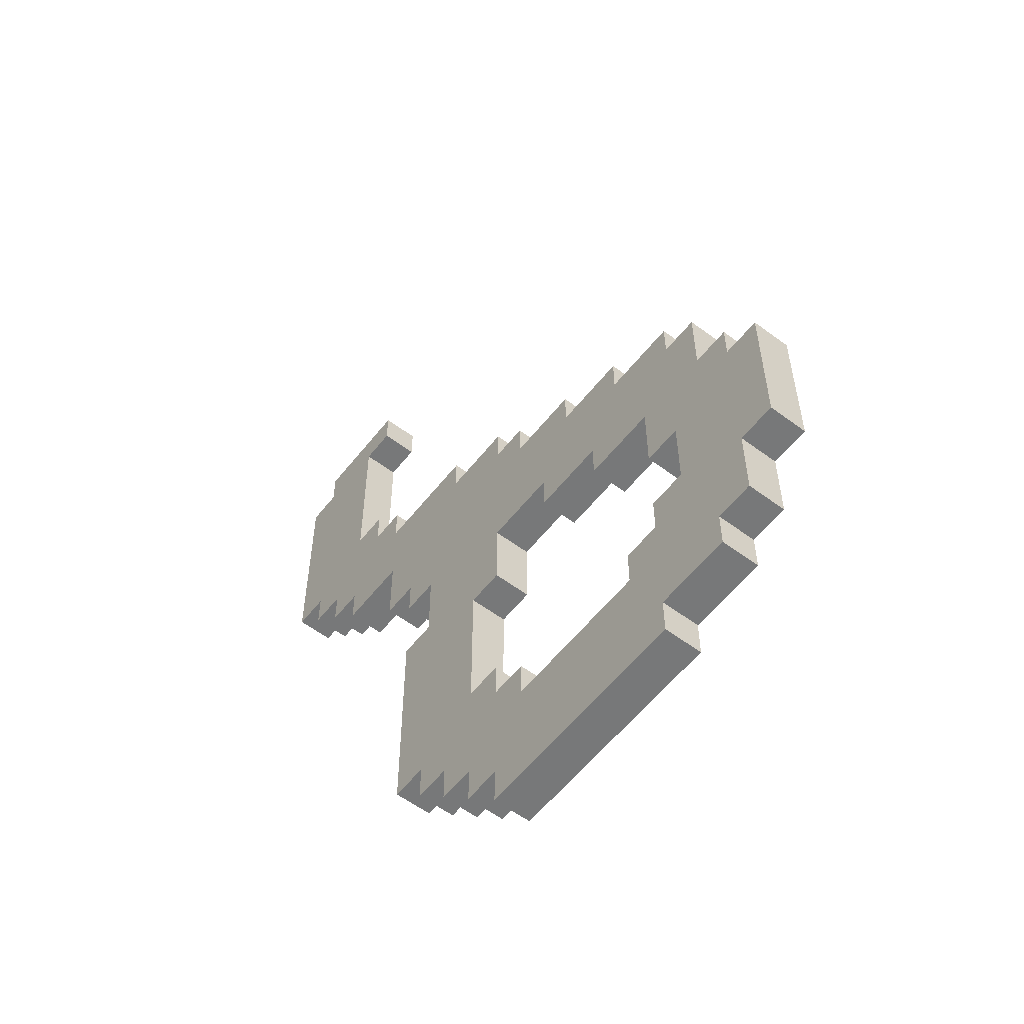
<metadata>
{"format":"obj","ext":"obj","renderer":"f3d","projection":"perspective","resolution":1024,"background":"white","views":[{"elev":-57.3,"azim":-127.8,"up":"+Y"}]}
</metadata>
<code>
o
v -1.5 1.4 0.1
v -1.5 1.4 0
v -1.5 1.8 0.1
v -1.5 1.8 0
v -1.4 1.2 0.1
v -1.4 1.2 0
v -1.4 1.4 0.1
v -1.4 1.4 0
v -1.4 1.8 0.1
v -1.4 1.8 0
v -1.4 1.9 0.1
v -1.4 1.9 0
v -1.3 1.1 0.1
v -1.3 1.1 0
v -1.3 1.2 0.1
v -1.3 1.2 0
v -1.3 1.9 0.1
v -1.3 1.9 0
v -1.3 2 0.1
v -1.3 2 0
v -1.3 2.1 0.1
v -1.3 2.1 0
v -1.2 2.1 0.1
v -1.2 2.1 0
v -1.2 2.2 0.1
v -1.2 2.2 0
v -1.1 1 0.1
v -1.1 1 0
v -1.1 1.1 0.1
v -1.1 1.1 0
v -1 2.2 0.1
v -1 2.2 0
v -1 2.3 0.1
v -1 2.3 0
v -0.8 2.3 0.1
v -0.8 2.3 0
v -0.8 2.4 0.1
v -0.8 2.4 0
v -0.6 1.3 0.1
v -0.6 1.3 0
v -0.6 1.4 0.1
v -0.6 1.4 0
v -0.6 2.4 0.1
v -0.6 2.4 0
v -0.6 2.5 0.1
v -0.6 2.5 0
v -0.5 1.4 0.1
v -0.5 1.4 0
v -0.5 1.5 0.1
v -0.5 1.5 0
v -0.5 1.9 0.1
v -0.5 1.9 0
v -0.5 2.1 0.1
v -0.5 2.1 0
v -0.5 2.5 0.1
v -0.5 2.5 0
v -0.5 2.6 0.1
v -0.5 2.6 0
v -0.4 1.5 0.1
v -0.4 1.5 0
v -0.4 1.9 0.1
v -0.4 1.9 0
v -0.3 2.6 0.1
v -0.3 2.6 0
v -0.3 2.7 0.1
v -0.3 2.7 0
v -1.192e-07 2.7 0.1
v -1.192e-07 2.7 0
v -1.192e-07 2.8 0.1
v -1.192e-07 2.8 0
v 0.1 2.8 0.1
v 0.1 2.8 0
v 0.1 2.9 0.1
v 0.1 2.9 0
v 0.1 3.4 0.1
v 0.1 3.4 0
v 0.1 3.5 0.1
v 0.1 3.5 0
v 0.2 2.9 0.1
v 0.2 2.9 0
v 0.2 3.4 0.1
v 0.2 3.4 0
v -1.2 1.5 0.1
v -1.2 1.5 0
v -1.2 1.7 0.1
v -1.2 1.7 0
v -1.1 1.4 0.1
v -1.1 1.4 0
v -1.1 1.5 0.1
v -1.1 1.5 0
v -1.1 1.7 0.1
v -1.1 1.7 0
v -1.1 1.9 0.1
v -1.1 1.9 0
v -1 1.3 0.1
v -1 1.3 0
v -1 1.4 0.1
v -1 1.4 0
v -0.9 1.9 0.1
v -0.9 1.9 0
v -0.9 2 0.1
v -0.9 2 0
v -0.7 2 0.1
v -0.7 2 0
v -0.7 2.1 0.1
v -0.7 2.1 0
v -0.5 1 0.1
v -0.5 1 0
v -0.5 1.1 0.1
v -0.5 1.1 0
v -0.4 1.1 0.1
v -0.4 1.1 0
v -0.4 1.2 0.1
v -0.4 1.2 0
v -0.3 1.2 0.1
v -0.3 1.2 0
v -0.3 1.3 0.1
v -0.3 1.3 0
v -0.2 1.3 0.1
v -0.2 1.3 0
v -0.2 1.4 0.1
v -0.2 1.4 0
v -0.2 2 0.1
v -0.2 2 0
v -0.2 2.2 0.1
v -0.2 2.2 0
v -0.1 1.4 0.1
v -0.1 1.4 0
v -0.1 2 0.1
v -0.1 2 0
v -0.1 2.2 0.1
v -0.1 2.2 0
v -0.1 2.3 0.1
v -0.1 2.3 0
v -1.192e-07 2.3 0.1
v -1.192e-07 2.3 0
v -1.192e-07 2.5 0.1
v -1.192e-07 2.5 0
v 0.2 2.5 0.1
v 0.2 2.5 0
v 0.2 2.6 0.1
v 0.2 2.6 0
v 0.3 2.6 0.1
v 0.3 2.6 0
v 0.3 2.7 0.1
v 0.3 2.7 0
v 0.4 2.7 0.1
v 0.4 2.7 0
v 0.4 2.8 0.1
v 0.4 2.8 0
v 0.4 3.4 0.1
v 0.4 3.4 0
v 0.4 3.5 0.1
v 0.4 3.5 0
v 0.5 2.8 0.1
v 0.5 2.8 0
v 0.5 3.4 0.1
v 0.5 3.4 0
v -1.5 1.4 0.1
v -1.5 1.8 0.1
v -1.4 1.2 0.1
v -1.4 1.4 0.1
v -1.4 1.7 0.1
v -1.4 1.8 0.1
v -1.4 1.9 0.1
v -1.3 1.1 0.1
v -1.3 1.2 0.1
v -1.3 1.3 0.1
v -1.3 1.4 0.1
v -1.3 1.5 0.1
v -1.3 1.7 0.1
v -1.3 1.8 0.1
v -1.3 1.9 0.1
v -1.3 2 0.1
v -1.3 2.1 0.1
v -1.2 1.3 0.1
v -1.2 1.5 0.1
v -1.2 1.7 0.1
v -1.2 1.8 0.1
v -1.2 1.9 0.1
v -1.2 2 0.1
v -1.2 2.1 0.1
v -1.2 2.2 0.1
v -1.1 1 0.1
v -1.1 1.1 0.1
v -1.1 1.2 0.1
v -1.1 1.3 0.1
v -1.1 1.4 0.1
v -1.1 1.5 0.1
v -1.1 1.7 0.1
v -1.1 1.9 0.1
v -1.1 2 0.1
v -1.1 2.1 0.1
v -1 1.2 0.1
v -1 1.3 0.1
v -1 1.4 0.1
v -1 2.1 0.1
v -1 2.2 0.1
v -1 2.3 0.1
v -0.9 1.9 0.1
v -0.9 2 0.1
v -0.9 2.1 0.1
v -0.8 1.1 0.1
v -0.8 1.2 0.1
v -0.8 2.1 0.1
v -0.8 2.2 0.1
v -0.8 2.3 0.1
v -0.8 2.4 0.1
v -0.7 1.1 0.1
v -0.7 1.2 0.1
v -0.7 2 0.1
v -0.7 2.1 0.1
v -0.7 2.2 0.1
v -0.6 1.2 0.1
v -0.6 1.3 0.1
v -0.6 1.4 0.1
v -0.6 2.4 0.1
v -0.6 2.5 0.1
v -0.5 1 0.1
v -0.5 1.1 0.1
v -0.5 1.2 0.1
v -0.5 1.3 0.1
v -0.5 1.4 0.1
v -0.5 1.5 0.1
v -0.5 1.9 0.1
v -0.5 2.1 0.1
v -0.5 2.2 0.1
v -0.5 2.3 0.1
v -0.5 2.5 0.1
v -0.5 2.6 0.1
v -0.4 1.1 0.1
v -0.4 1.2 0.1
v -0.4 1.3 0.1
v -0.4 1.4 0.1
v -0.4 1.5 0.1
v -0.4 1.9 0.1
v -0.4 2 0.1
v -0.4 2.1 0.1
v -0.4 2.2 0.1
v -0.4 2.3 0.1
v -0.4 2.4 0.1
v -0.3 1.2 0.1
v -0.3 1.3 0.1
v -0.3 1.4 0.1
v -0.3 1.5 0.1
v -0.3 1.9 0.1
v -0.3 2 0.1
v -0.3 2.1 0.1
v -0.3 2.2 0.1
v -0.3 2.3 0.1
v -0.3 2.6 0.1
v -0.3 2.7 0.1
v -0.2 1.3 0.1
v -0.2 1.4 0.1
v -0.2 1.5 0.1
v -0.2 1.9 0.1
v -0.2 2 0.1
v -0.2 2.2 0.1
v -0.2 2.3 0.1
v -0.2 2.4 0.1
v -0.2 2.5 0.1
v -0.2 2.6 0.1
v -0.1 1.4 0.1
v -0.1 2 0.1
v -0.1 2.2 0.1
v -0.1 2.3 0.1
v -0.1 2.4 0.1
v -0.1 2.5 0.1
v -0.1 2.6 0.1
v -1.192e-07 2.3 0.1
v -1.192e-07 2.5 0.1
v -1.192e-07 2.6 0.1
v -1.192e-07 2.7 0.1
v -1.192e-07 2.8 0.1
v 0.1 2.6 0.1
v 0.1 2.7 0.1
v 0.1 2.8 0.1
v 0.1 2.9 0.1
v 0.1 3.4 0.1
v 0.1 3.5 0.1
v 0.2 2.5 0.1
v 0.2 2.6 0.1
v 0.2 2.7 0.1
v 0.2 2.8 0.1
v 0.2 2.9 0.1
v 0.2 3.4 0.1
v 0.2 3.5 0.1
v 0.3 2.6 0.1
v 0.3 2.7 0.1
v 0.3 2.8 0.1
v 0.3 2.9 0.1
v 0.3 3 0.1
v 0.3 3.3 0.1
v 0.3 3.4 0.1
v 0.3 3.5 0.1
v 0.4 2.7 0.1
v 0.4 2.8 0.1
v 0.4 2.9 0.1
v 0.4 3 0.1
v 0.4 3.3 0.1
v 0.4 3.4 0.1
v 0.4 3.5 0.1
v 0.5 2.8 0.1
v 0.5 3.4 0.1
v -1.5 1.4 0
v -1.5 1.8 0
v -1.4 1.2 0
v -1.4 1.4 0
v -1.4 1.7 0
v -1.4 1.8 0
v -1.4 1.9 0
v -1.3 1.1 0
v -1.3 1.2 0
v -1.3 1.3 0
v -1.3 1.4 0
v -1.3 1.5 0
v -1.3 1.7 0
v -1.3 1.8 0
v -1.3 1.9 0
v -1.3 2 0
v -1.3 2.1 0
v -1.2 1.3 0
v -1.2 1.5 0
v -1.2 1.7 0
v -1.2 1.8 0
v -1.2 1.9 0
v -1.2 2 0
v -1.2 2.1 0
v -1.2 2.2 0
v -1.1 1 0
v -1.1 1.1 0
v -1.1 1.2 0
v -1.1 1.3 0
v -1.1 1.4 0
v -1.1 1.5 0
v -1.1 1.7 0
v -1.1 1.9 0
v -1.1 2 0
v -1.1 2.1 0
v -1 1.2 0
v -1 1.3 0
v -1 1.4 0
v -1 2.1 0
v -1 2.2 0
v -1 2.3 0
v -0.9 1.9 0
v -0.9 2 0
v -0.9 2.1 0
v -0.8 1.1 0
v -0.8 1.2 0
v -0.8 2.1 0
v -0.8 2.2 0
v -0.8 2.3 0
v -0.8 2.4 0
v -0.7 1.1 0
v -0.7 1.2 0
v -0.7 2 0
v -0.7 2.1 0
v -0.7 2.2 0
v -0.6 1.2 0
v -0.6 1.3 0
v -0.6 1.4 0
v -0.6 2.4 0
v -0.6 2.5 0
v -0.5 1 0
v -0.5 1.1 0
v -0.5 1.2 0
v -0.5 1.3 0
v -0.5 1.4 0
v -0.5 1.5 0
v -0.5 1.9 0
v -0.5 2.1 0
v -0.5 2.2 0
v -0.5 2.3 0
v -0.5 2.5 0
v -0.5 2.6 0
v -0.4 1.1 0
v -0.4 1.2 0
v -0.4 1.3 0
v -0.4 1.4 0
v -0.4 1.5 0
v -0.4 1.9 0
v -0.4 2 0
v -0.4 2.1 0
v -0.4 2.2 0
v -0.4 2.3 0
v -0.4 2.4 0
v -0.3 1.2 0
v -0.3 1.3 0
v -0.3 1.4 0
v -0.3 1.5 0
v -0.3 1.9 0
v -0.3 2 0
v -0.3 2.1 0
v -0.3 2.2 0
v -0.3 2.3 0
v -0.3 2.6 0
v -0.3 2.7 0
v -0.2 1.3 0
v -0.2 1.4 0
v -0.2 1.5 0
v -0.2 1.9 0
v -0.2 2 0
v -0.2 2.2 0
v -0.2 2.3 0
v -0.2 2.4 0
v -0.2 2.5 0
v -0.2 2.6 0
v -0.1 1.4 0
v -0.1 2 0
v -0.1 2.2 0
v -0.1 2.3 0
v -0.1 2.4 0
v -0.1 2.5 0
v -0.1 2.6 0
v -1.192e-07 2.3 0
v -1.192e-07 2.5 0
v -1.192e-07 2.6 0
v -1.192e-07 2.7 0
v -1.192e-07 2.8 0
v 0.1 2.6 0
v 0.1 2.7 0
v 0.1 2.8 0
v 0.1 2.9 0
v 0.1 3.4 0
v 0.1 3.5 0
v 0.2 2.5 0
v 0.2 2.6 0
v 0.2 2.7 0
v 0.2 2.8 0
v 0.2 2.9 0
v 0.2 3.4 0
v 0.2 3.5 0
v 0.3 2.6 0
v 0.3 2.7 0
v 0.3 2.8 0
v 0.3 2.9 0
v 0.3 3 0
v 0.3 3.3 0
v 0.3 3.4 0
v 0.3 3.5 0
v 0.4 2.7 0
v 0.4 2.8 0
v 0.4 2.9 0
v 0.4 3 0
v 0.4 3.3 0
v 0.4 3.4 0
v 0.4 3.5 0
v 0.5 2.8 0
v 0.5 3.4 0
v -1.1 1 0.1
v -0.5 1 0.1
v -1.1 1 0
v -0.5 1 0
v -1.3 1.1 0.1
v -1.1 1.1 0.1
v -0.5 1.1 0.1
v -0.4 1.1 0.1
v -1.3 1.1 0
v -1.1 1.1 0
v -0.5 1.1 0
v -0.4 1.1 0
v -1.4 1.2 0.1
v -1.3 1.2 0.1
v -0.4 1.2 0.1
v -0.3 1.2 0.1
v -1.4 1.2 0
v -1.3 1.2 0
v -0.4 1.2 0
v -0.3 1.2 0
v -0.3 1.3 0.1
v -0.2 1.3 0.1
v -0.3 1.3 0
v -0.2 1.3 0
v -1.5 1.4 0.1
v -1.4 1.4 0.1
v -0.2 1.4 0.1
v -0.1 1.4 0.1
v -1.5 1.4 0
v -1.4 1.4 0
v -0.2 1.4 0
v -0.1 1.4 0
v -1.2 1.7 0.1
v -1.1 1.7 0.1
v -1.2 1.7 0
v -1.1 1.7 0
v -1.1 1.9 0.1
v -0.9 1.9 0.1
v -0.5 1.9 0.1
v -0.4 1.9 0.1
v -1.1 1.9 0
v -0.9 1.9 0
v -0.5 1.9 0
v -0.4 1.9 0
v -0.9 2 0.1
v -0.7 2 0.1
v -0.9 2 0
v -0.7 2 0
v -0.7 2.1 0.1
v -0.5 2.1 0.1
v -0.7 2.1 0
v -0.5 2.1 0
v -0.2 2.2 0.1
v -0.1 2.2 0.1
v -0.2 2.2 0
v -0.1 2.2 0
v -0.1 2.3 0.1
v -1.192e-07 2.3 0.1
v -0.1 2.3 0
v -1.192e-07 2.3 0
v -1.192e-07 2.5 0.1
v 0.2 2.5 0.1
v -1.192e-07 2.5 0
v 0.2 2.5 0
v 0.2 2.6 0.1
v 0.3 2.6 0.1
v 0.2 2.6 0
v 0.3 2.6 0
v 0.3 2.7 0.1
v 0.4 2.7 0.1
v 0.3 2.7 0
v 0.4 2.7 0
v 0.4 2.8 0.1
v 0.5 2.8 0.1
v 0.4 2.8 0
v 0.5 2.8 0
v 0.1 3.4 0.1
v 0.2 3.4 0.1
v 0.1 3.4 0
v 0.2 3.4 0
v -1 1.3 0.1
v -0.6 1.3 0.1
v -1 1.3 0
v -0.6 1.3 0
v -1.1 1.4 0.1
v -1 1.4 0.1
v -0.6 1.4 0.1
v -0.5 1.4 0.1
v -1.1 1.4 0
v -1 1.4 0
v -0.6 1.4 0
v -0.5 1.4 0
v -1.2 1.5 0.1
v -1.1 1.5 0.1
v -0.5 1.5 0.1
v -0.4 1.5 0.1
v -1.2 1.5 0
v -1.1 1.5 0
v -0.5 1.5 0
v -0.4 1.5 0
v -1.5 1.8 0.1
v -1.4 1.8 0.1
v -1.5 1.8 0
v -1.4 1.8 0
v -1.4 1.9 0.1
v -1.3 1.9 0.1
v -1.4 1.9 0
v -1.3 1.9 0
v -0.2 2 0.1
v -0.1 2 0.1
v -0.2 2 0
v -0.1 2 0
v -1.3 2.1 0.1
v -1.2 2.1 0.1
v -1.3 2.1 0
v -1.2 2.1 0
v -1.2 2.2 0.1
v -1 2.2 0.1
v -1.2 2.2 0
v -1 2.2 0
v -1 2.3 0.1
v -0.8 2.3 0.1
v -1 2.3 0
v -0.8 2.3 0
v -0.8 2.4 0.1
v -0.6 2.4 0.1
v -0.8 2.4 0
v -0.6 2.4 0
v -0.6 2.5 0.1
v -0.5 2.5 0.1
v -0.6 2.5 0
v -0.5 2.5 0
v -0.5 2.6 0.1
v -0.3 2.6 0.1
v -0.5 2.6 0
v -0.3 2.6 0
v -0.3 2.7 0.1
v -1.192e-07 2.7 0.1
v -0.3 2.7 0
v -1.192e-07 2.7 0
v -1.192e-07 2.8 0.1
v 0.1 2.8 0.1
v -1.192e-07 2.8 0
v 0.1 2.8 0
v 0.1 2.9 0.1
v 0.2 2.9 0.1
v 0.1 2.9 0
v 0.2 2.9 0
v 0.4 3.4 0.1
v 0.5 3.4 0.1
v 0.4 3.4 0
v 0.5 3.4 0
v 0.1 3.5 0.1
v 0.2 3.5 0.1
v 0.3 3.5 0.1
v 0.4 3.5 0.1
v 0.1 3.5 0
v 0.2 3.5 0
v 0.3 3.5 0
v 0.4 3.5 0
f 3 2 1
f 4 2 3
f 7 6 5
f 8 6 7
f 11 10 9
f 12 10 11
f 15 14 13
f 16 14 15
f 19 18 17
f 20 18 19
f 21 20 19
f 22 20 21
f 25 24 23
f 26 24 25
f 29 28 27
f 30 28 29
f 33 32 31
f 34 32 33
f 37 36 35
f 38 36 37
f 41 40 39
f 42 40 41
f 45 44 43
f 46 44 45
f 49 48 47
f 50 48 49
f 53 52 51
f 54 52 53
f 57 56 55
f 58 56 57
f 61 60 59
f 62 60 61
f 65 64 63
f 66 64 65
f 69 68 67
f 70 68 69
f 73 72 71
f 74 72 73
f 77 76 75
f 78 76 77
f 81 80 79
f 82 80 81
f 83 84 85
f 85 84 86
f 87 88 89
f 89 88 90
f 91 92 93
f 93 92 94
f 95 96 97
f 97 96 98
f 99 100 101
f 101 100 102
f 103 104 105
f 105 104 106
f 107 108 109
f 109 108 110
f 111 112 113
f 113 112 114
f 115 116 117
f 117 116 118
f 119 120 121
f 121 120 122
f 123 124 125
f 125 124 126
f 127 128 129
f 129 128 130
f 131 132 133
f 133 132 134
f 135 136 137
f 137 136 138
f 139 140 141
f 141 140 142
f 143 144 145
f 145 144 146
f 147 148 149
f 149 148 150
f 151 152 153
f 153 152 154
f 155 156 157
f 157 156 158
f 162 160 159
f 163 160 162
f 164 160 163
f 167 162 161
f 168 162 167
f 169 163 162
f 169 162 168
f 170 163 169
f 171 164 163
f 171 163 170
f 172 165 164
f 172 164 171
f 173 165 172
f 176 168 167
f 176 170 169
f 176 169 168
f 177 171 170
f 177 170 176
f 178 172 171
f 178 171 177
f 179 173 172
f 179 172 178
f 180 174 173
f 180 173 179
f 181 175 174
f 181 174 180
f 182 175 181
f 185 167 166
f 186 176 167
f 186 167 185
f 187 177 176
f 187 176 186
f 188 177 187
f 189 177 188
f 190 180 179
f 190 179 178
f 191 182 181
f 191 180 190
f 191 181 180
f 192 182 191
f 193 183 182
f 193 182 192
f 194 186 185
f 194 187 186
f 195 188 187
f 195 187 194
f 196 188 195
f 197 183 193
f 197 193 192
f 198 183 197
f 200 192 191
f 201 197 192
f 201 192 200
f 202 198 197
f 202 197 201
f 203 185 184
f 203 194 185
f 204 195 194
f 204 194 203
f 205 198 202
f 205 202 201
f 206 199 198
f 206 198 205
f 207 199 206
f 209 204 203
f 209 203 184
f 210 195 204
f 210 204 209
f 211 205 201
f 212 207 206
f 212 205 211
f 212 206 205
f 213 207 212
f 214 195 210
f 214 210 209
f 215 195 214
f 217 208 207
f 219 209 184
f 220 214 209
f 220 209 219
f 221 215 214
f 221 214 220
f 222 216 215
f 222 215 221
f 223 216 222
f 226 213 212
f 227 207 213
f 227 213 226
f 228 218 217
f 228 207 227
f 228 217 207
f 229 218 228
f 231 221 220
f 232 222 221
f 232 221 231
f 233 223 222
f 233 222 232
f 234 224 223
f 234 223 233
f 235 224 234
f 236 226 225
f 237 226 236
f 238 227 226
f 238 226 237
f 239 228 227
f 239 227 238
f 240 229 228
f 240 228 239
f 241 229 240
f 242 233 232
f 243 234 233
f 243 233 242
f 244 235 234
f 244 234 243
f 245 236 235
f 245 235 244
f 246 237 236
f 246 236 245
f 247 238 237
f 247 237 246
f 248 239 238
f 248 238 247
f 249 240 239
f 249 239 248
f 250 241 240
f 250 240 249
f 251 230 229
f 253 244 243
f 254 245 244
f 254 244 253
f 255 246 245
f 255 245 254
f 256 247 246
f 256 246 255
f 257 249 248
f 257 247 256
f 257 248 247
f 258 250 249
f 258 249 257
f 259 241 250
f 259 250 258
f 260 229 241
f 260 241 259
f 261 252 251
f 261 229 260
f 261 251 229
f 262 252 261
f 263 255 254
f 263 256 255
f 263 257 256
f 264 257 263
f 265 259 258
f 266 260 259
f 266 259 265
f 267 261 260
f 267 260 266
f 268 262 261
f 268 261 267
f 269 252 262
f 269 262 268
f 270 268 267
f 270 267 266
f 271 269 268
f 271 268 270
f 272 252 269
f 272 269 271
f 273 252 272
f 275 272 271
f 275 273 272
f 276 274 273
f 276 273 275
f 277 274 276
f 281 275 271
f 282 276 275
f 282 275 281
f 282 277 276
f 283 277 282
f 284 278 277
f 284 277 283
f 285 278 284
f 286 280 279
f 287 280 286
f 288 283 282
f 289 285 284
f 289 283 288
f 289 284 283
f 290 285 289
f 291 286 285
f 291 285 290
f 292 286 291
f 293 286 292
f 294 287 286
f 294 286 293
f 295 287 294
f 296 290 289
f 297 291 290
f 297 290 296
f 298 292 291
f 298 291 297
f 299 293 292
f 299 292 298
f 300 294 293
f 300 293 299
f 301 295 294
f 301 294 300
f 302 295 301
f 303 298 297
f 303 300 299
f 303 301 300
f 303 299 298
f 304 301 303
f 305 306 308
f 308 306 309
f 309 306 310
f 307 308 313
f 313 308 314
f 308 309 315
f 314 308 315
f 315 309 316
f 309 310 317
f 316 309 317
f 310 311 318
f 317 310 318
f 318 311 319
f 313 314 322
f 315 316 322
f 314 315 322
f 316 317 323
f 322 316 323
f 317 318 324
f 323 317 324
f 318 319 325
f 324 318 325
f 319 320 326
f 325 319 326
f 320 321 327
f 326 320 327
f 327 321 328
f 312 313 331
f 313 322 332
f 331 313 332
f 322 323 333
f 332 322 333
f 333 323 334
f 334 323 335
f 325 326 336
f 324 325 336
f 327 328 337
f 336 326 337
f 326 327 337
f 337 328 338
f 328 329 339
f 338 328 339
f 331 332 340
f 332 333 340
f 333 334 341
f 340 333 341
f 341 334 342
f 339 329 343
f 338 339 343
f 343 329 344
f 337 338 346
f 338 343 347
f 346 338 347
f 343 344 348
f 347 343 348
f 330 331 349
f 331 340 349
f 340 341 350
f 349 340 350
f 348 344 351
f 347 348 351
f 344 345 352
f 351 344 352
f 352 345 353
f 349 350 355
f 330 349 355
f 350 341 356
f 355 350 356
f 347 351 357
f 352 353 358
f 357 351 358
f 351 352 358
f 358 353 359
f 356 341 360
f 355 356 360
f 360 341 361
f 353 354 363
f 330 355 365
f 355 360 366
f 365 355 366
f 360 361 367
f 366 360 367
f 361 362 368
f 367 361 368
f 368 362 369
f 358 359 372
f 359 353 373
f 372 359 373
f 363 364 374
f 373 353 374
f 353 363 374
f 374 364 375
f 366 367 377
f 367 368 378
f 377 367 378
f 368 369 379
f 378 368 379
f 369 370 380
f 379 369 380
f 380 370 381
f 371 372 382
f 382 372 383
f 372 373 384
f 383 372 384
f 373 374 385
f 384 373 385
f 374 375 386
f 385 374 386
f 386 375 387
f 378 379 388
f 379 380 389
f 388 379 389
f 380 381 390
f 389 380 390
f 381 382 391
f 390 381 391
f 382 383 392
f 391 382 392
f 383 384 393
f 392 383 393
f 384 385 394
f 393 384 394
f 385 386 395
f 394 385 395
f 386 387 396
f 395 386 396
f 375 376 397
f 389 390 399
f 390 391 400
f 399 390 400
f 391 392 401
f 400 391 401
f 392 393 402
f 401 392 402
f 394 395 403
f 402 393 403
f 393 394 403
f 395 396 404
f 403 395 404
f 396 387 405
f 404 396 405
f 387 375 406
f 405 387 406
f 397 398 407
f 406 375 407
f 375 397 407
f 407 398 408
f 400 401 409
f 401 402 409
f 402 403 409
f 409 403 410
f 404 405 411
f 405 406 412
f 411 405 412
f 406 407 413
f 412 406 413
f 407 408 414
f 413 407 414
f 408 398 415
f 414 408 415
f 413 414 416
f 412 413 416
f 414 415 417
f 416 414 417
f 415 398 418
f 417 415 418
f 418 398 419
f 417 418 421
f 418 419 421
f 419 420 422
f 421 419 422
f 422 420 423
f 417 421 427
f 421 422 428
f 427 421 428
f 422 423 428
f 428 423 429
f 423 424 430
f 429 423 430
f 430 424 431
f 425 426 432
f 432 426 433
f 428 429 434
f 430 431 435
f 434 429 435
f 429 430 435
f 435 431 436
f 431 432 437
f 436 431 437
f 437 432 438
f 438 432 439
f 432 433 440
f 439 432 440
f 440 433 441
f 435 436 442
f 436 437 443
f 442 436 443
f 437 438 444
f 443 437 444
f 438 439 445
f 444 438 445
f 439 440 446
f 445 439 446
f 440 441 447
f 446 440 447
f 447 441 448
f 443 444 449
f 445 446 449
f 446 447 449
f 444 445 449
f 449 447 450
f 453 452 451
f 454 452 453
f 459 456 455
f 460 456 459
f 461 458 457
f 462 458 461
f 467 464 463
f 468 464 467
f 469 466 465
f 470 466 469
f 473 472 471
f 474 472 473
f 479 476 475
f 480 476 479
f 481 478 477
f 482 478 481
f 485 484 483
f 486 484 485
f 491 488 487
f 492 488 491
f 493 490 489
f 494 490 493
f 497 496 495
f 498 496 497
f 501 500 499
f 502 500 501
f 505 504 503
f 506 504 505
f 509 508 507
f 510 508 509
f 513 512 511
f 514 512 513
f 517 516 515
f 518 516 517
f 521 520 519
f 522 520 521
f 525 524 523
f 526 524 525
f 529 528 527
f 530 528 529
f 531 532 533
f 533 532 534
f 535 536 539
f 539 536 540
f 537 538 541
f 541 538 542
f 543 544 547
f 547 544 548
f 545 546 549
f 549 546 550
f 551 552 553
f 553 552 554
f 555 556 557
f 557 556 558
f 559 560 561
f 561 560 562
f 563 564 565
f 565 564 566
f 567 568 569
f 569 568 570
f 571 572 573
f 573 572 574
f 575 576 577
f 577 576 578
f 579 580 581
f 581 580 582
f 583 584 585
f 585 584 586
f 587 588 589
f 589 588 590
f 591 592 593
f 593 592 594
f 595 596 597
f 597 596 598
f 599 600 601
f 601 600 602
f 603 604 607
f 604 605 608
f 607 604 608
f 605 606 609
f 608 605 609
f 609 606 610

</code>
